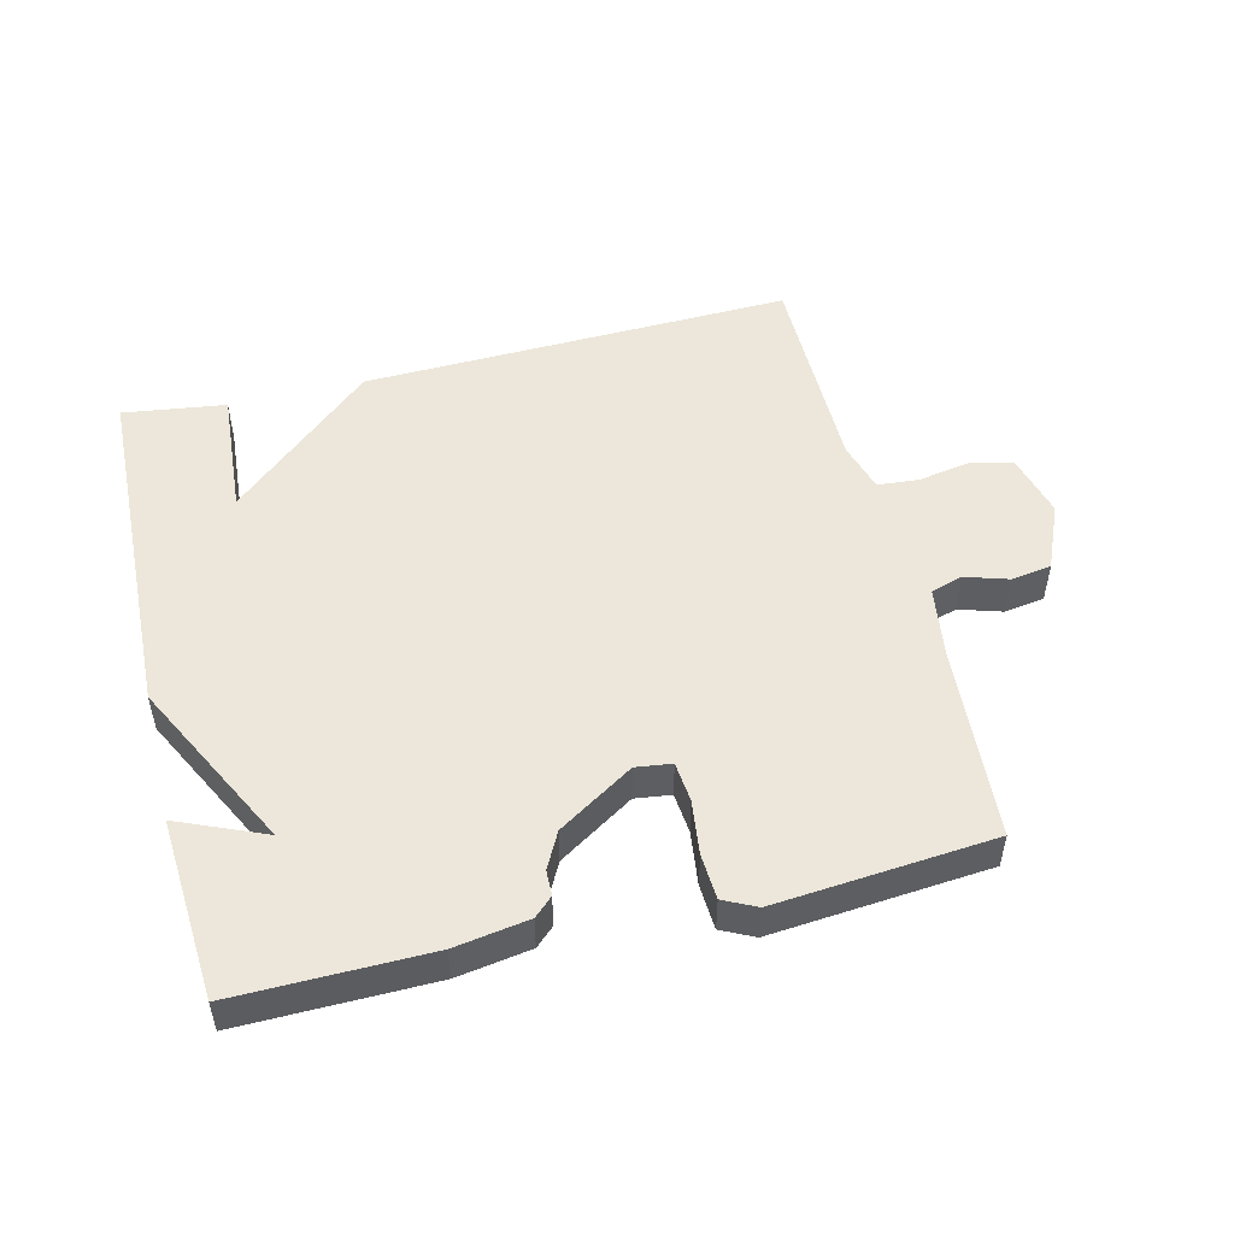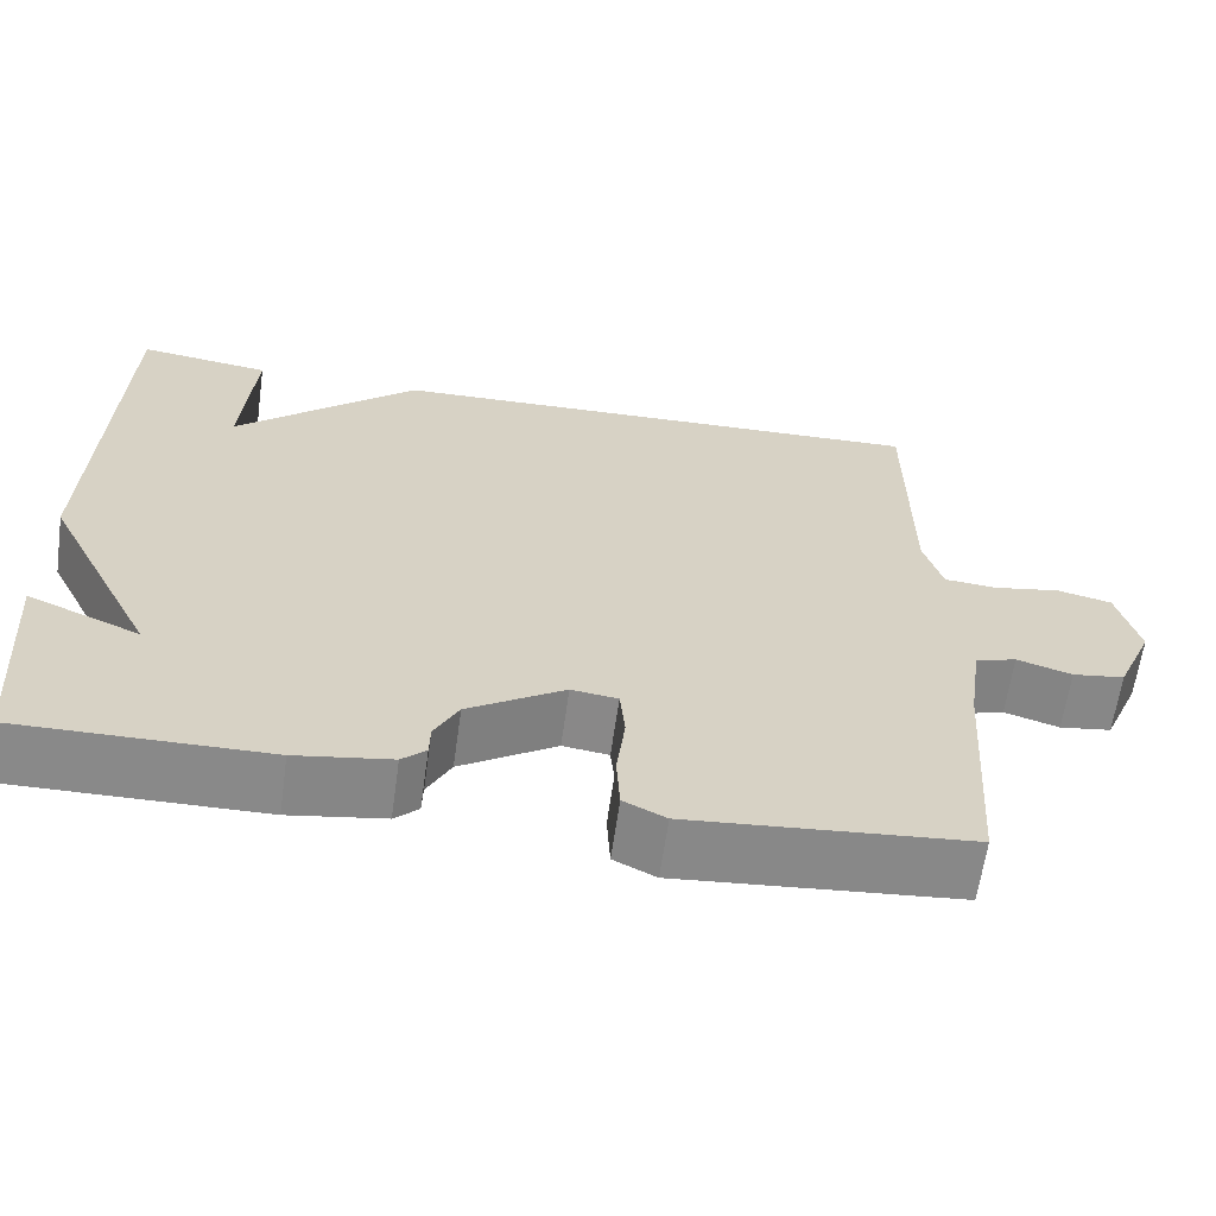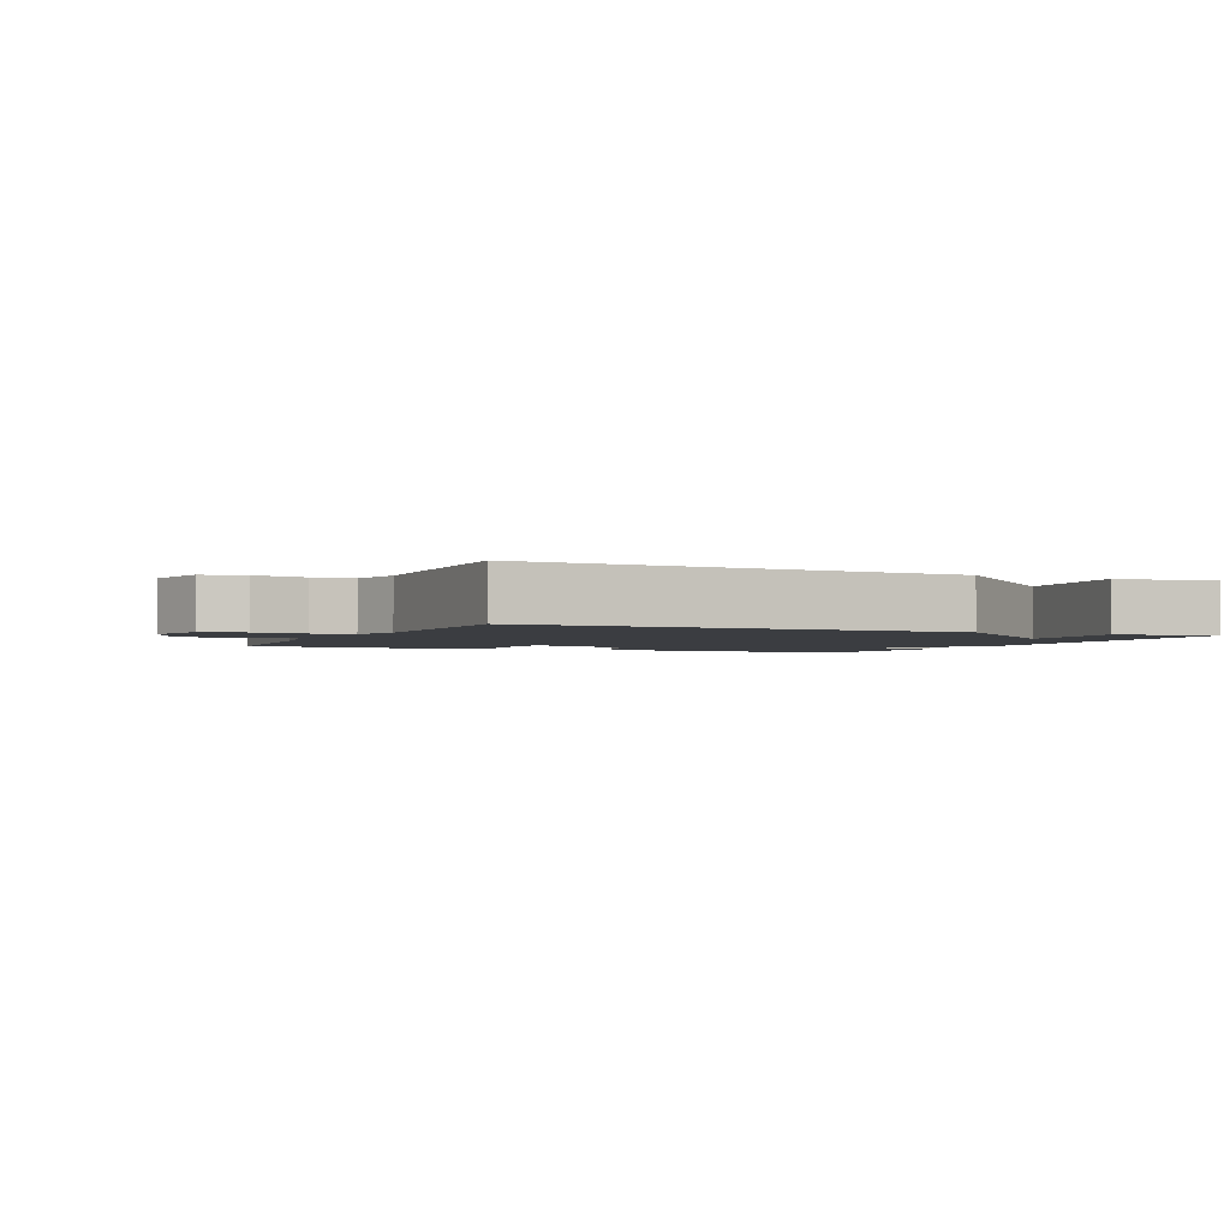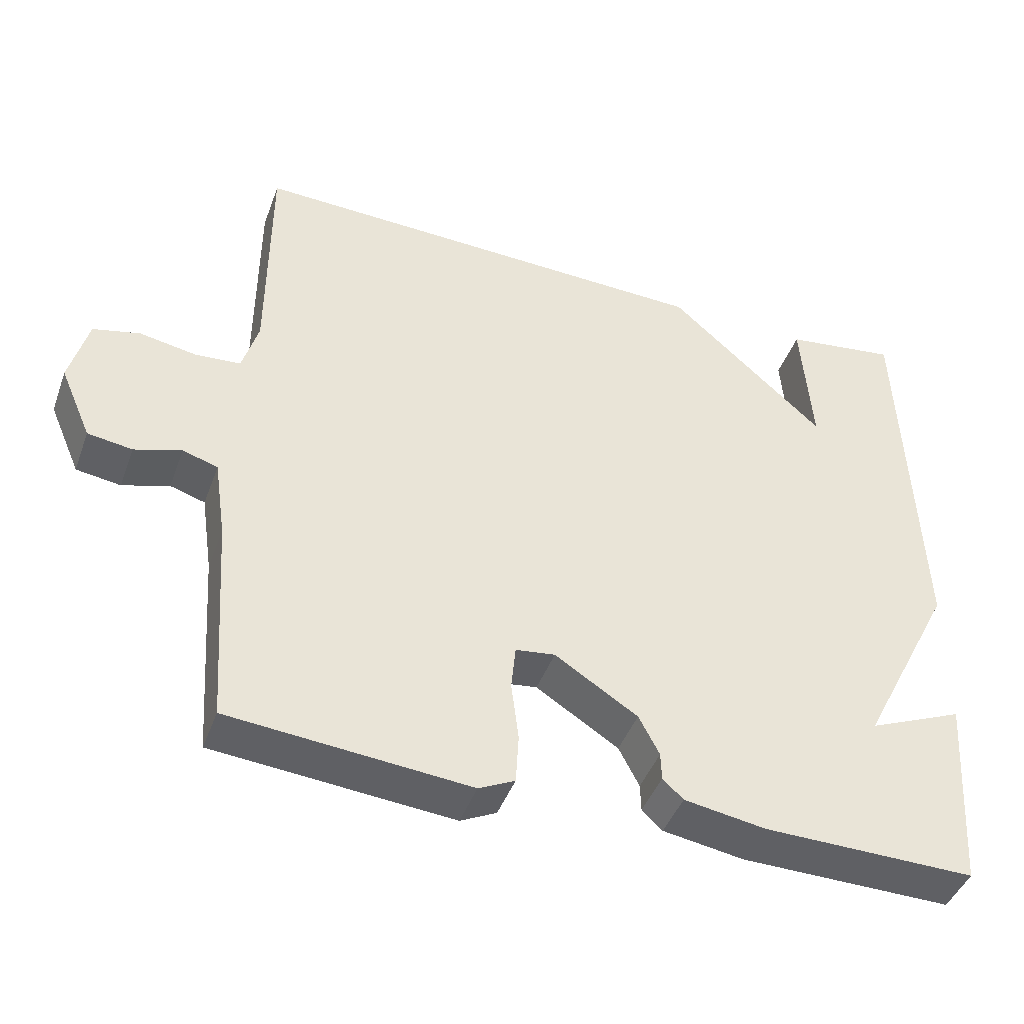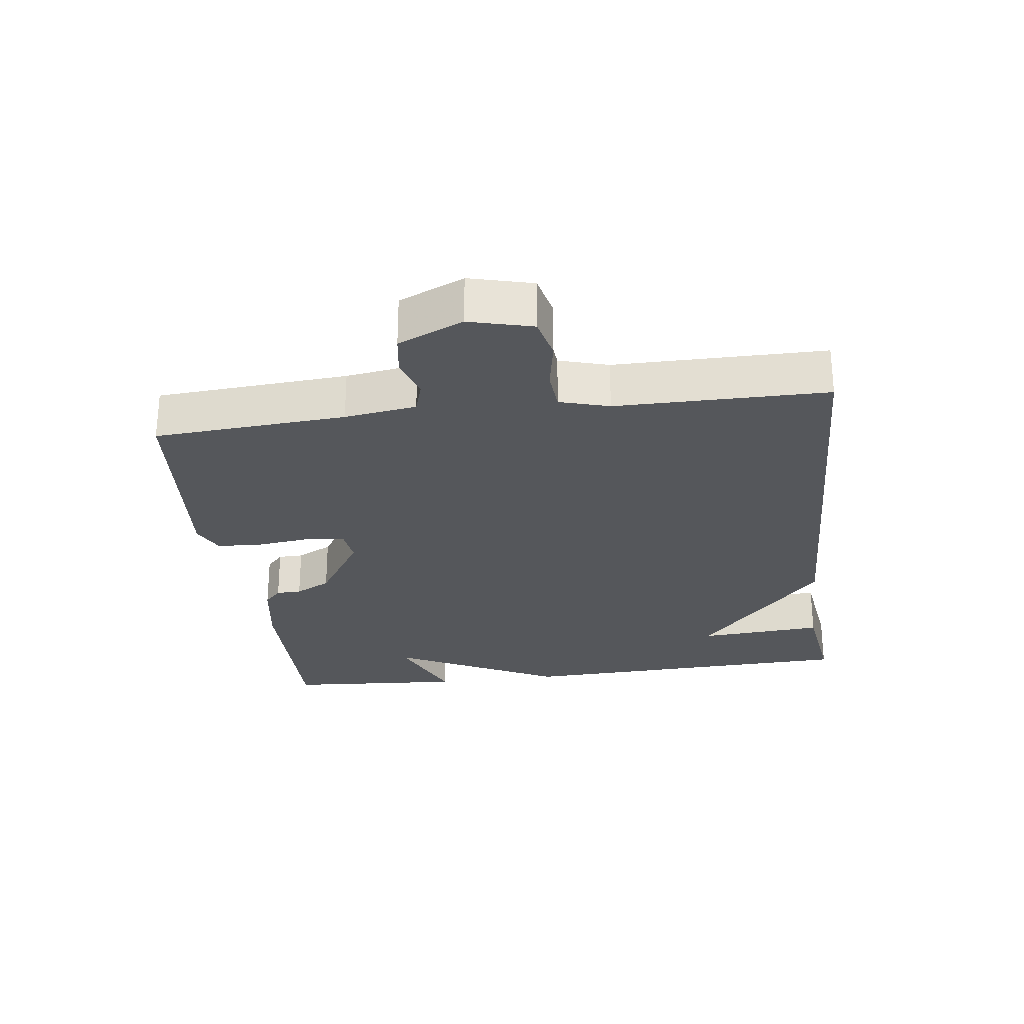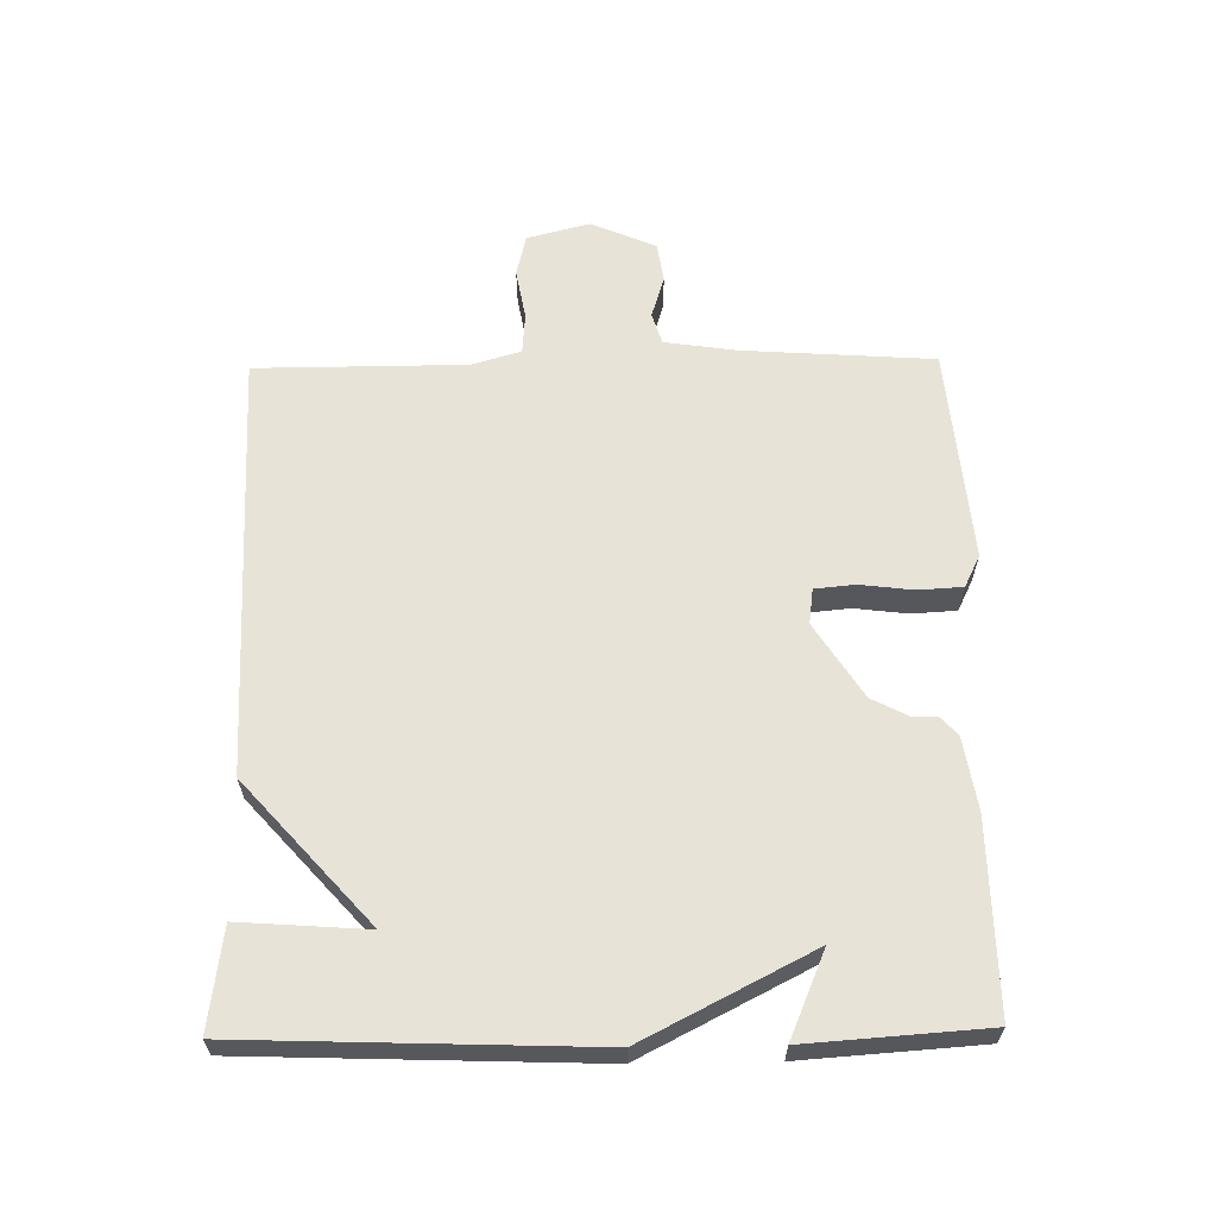
<metadata>
{"format":"obj","ext":"obj","renderer":"f3d","projection":"perspective","resolution":1024,"background":"white","views":[{"elev":50.8,"azim":166.3,"up":"+Y"},{"elev":-63.1,"azim":172.0,"up":"+Z"},{"elev":-2.3,"azim":-24.1,"up":"+Y"},{"elev":-43.9,"azim":-19.5,"up":"+Z"},{"elev":-27.0,"azim":-82.6,"up":"+Y"},{"elev":62.1,"azim":89.1,"up":"+Y"}]}
</metadata>
<code>
v -0.5 0.07 -0.5
v -0.52 0.07 -0.209
v -0.536 0.07 -0.1
v -0.584 0.07 -0.085
v -0.648 0.07 -0.105
v -0.709 0.07 -0.096
v -0.752 0.07 0.003
v -0.727 0.07 0.099
v -0.663 0.07 0.114
v -0.585 0.07 0.1
v -0.523 0.07 0.105
v -0.501 0.07 0.18
v -0.5 0.07 0.5
v 0.146 0.07 0.479
v 0.36 0.07 0.287
v 0.346 0.07 0.479
v 0.5 0.07 0.5
v 0.519 0.07 -0.028
v 0.389 0.07 -0.283
v 0.519 0.07 -0.228
v 0.5 0.07 -0.5
v 0.211 0.07 -0.496
v 0.1 0.07 -0.478
v 0.072 0.07 -0.452
v 0.071 0.07 -0.414
v 0.043 0.07 -0.36
v -0.07 0.07 -0.288
v -0.124 0.07 -0.295
v -0.13 0.07 -0.356
v -0.12 0.07 -0.437
v -0.124 0.07 -0.505
v -0.173 0.07 -0.529
v -0.5 0 -0.5
v -0.52 0 -0.209
v -0.536 0 -0.1
v -0.584 0 -0.085
v -0.648 0 -0.105
v -0.709 0 -0.096
v -0.752 0 0.003
v -0.727 0 0.099
v -0.663 0 0.114
v -0.585 0 0.1
v -0.523 0 0.105
v -0.501 0 0.18
v -0.5 0 0.5
v 0.146 0 0.479
v 0.36 0 0.287
v 0.346 0 0.479
v 0.5 0 0.5
v 0.519 0 -0.028
v 0.389 0 -0.283
v 0.519 0 -0.228
v 0.5 0 -0.5
v 0.211 0 -0.496
v 0.1 0 -0.478
v 0.072 0 -0.452
v 0.071 0 -0.414
v 0.043 0 -0.36
v -0.07 0 -0.288
v -0.124 0 -0.295
v -0.13 0 -0.356
v -0.12 0 -0.437
v -0.124 0 -0.505
v -0.173 0 -0.529
f 32 1 2
f 31 32 2
f 30 31 2
f 29 30 2
f 28 29 2 3
f 27 28 3
f 23 24 25
f 22 23 25
f 21 22 25
f 21 25 26
f 19 20 21
f 19 21 26 27
f 15 16 17 18
f 18 19 27
f 15 18 27
f 14 15 27
f 13 14 27
f 12 13 27
f 8 9 10
f 7 8 10
f 6 7 10
f 5 6 10
f 4 5 10
f 3 4 10 11
f 3 11 12 27
f 34 33 64
f 34 64 63
f 34 63 62
f 34 62 61
f 35 34 61 60
f 35 60 59
f 57 56 55
f 57 55 54
f 57 54 53
f 58 57 53
f 53 52 51
f 59 58 53 51
f 50 49 48 47
f 59 51 50
f 59 50 47
f 59 47 46
f 59 46 45
f 59 45 44
f 42 41 40
f 42 40 39
f 42 39 38
f 42 38 37
f 42 37 36
f 43 42 36 35
f 59 44 43 35
f 1 33 34 2
f 2 34 35 3
f 3 35 36 4
f 4 36 37 5
f 5 37 38 6
f 6 38 39 7
f 7 39 40 8
f 8 40 41 9
f 9 41 42 10
f 10 42 43 11
f 11 43 44 12
f 12 44 45 13
f 13 45 46 14
f 14 46 47 15
f 15 47 48 16
f 16 48 49 17
f 17 49 50 18
f 18 50 51 19
f 19 51 52 20
f 20 52 53 21
f 21 53 54 22
f 22 54 55 23
f 23 55 56 24
f 24 56 57 25
f 25 57 58 26
f 26 58 59 27
f 27 59 60 28
f 28 60 61 29
f 29 61 62 30
f 30 62 63 31
f 31 63 64 32
f 32 64 33 1

</code>
